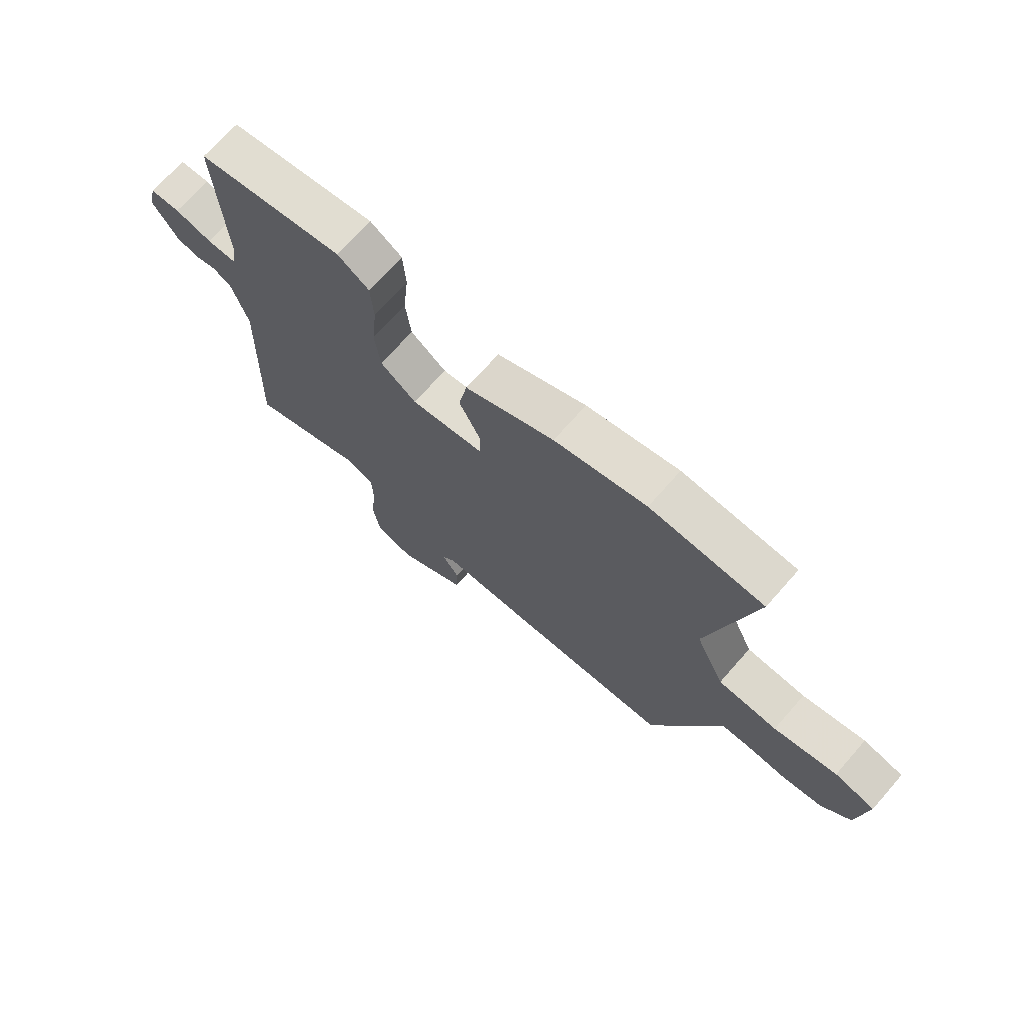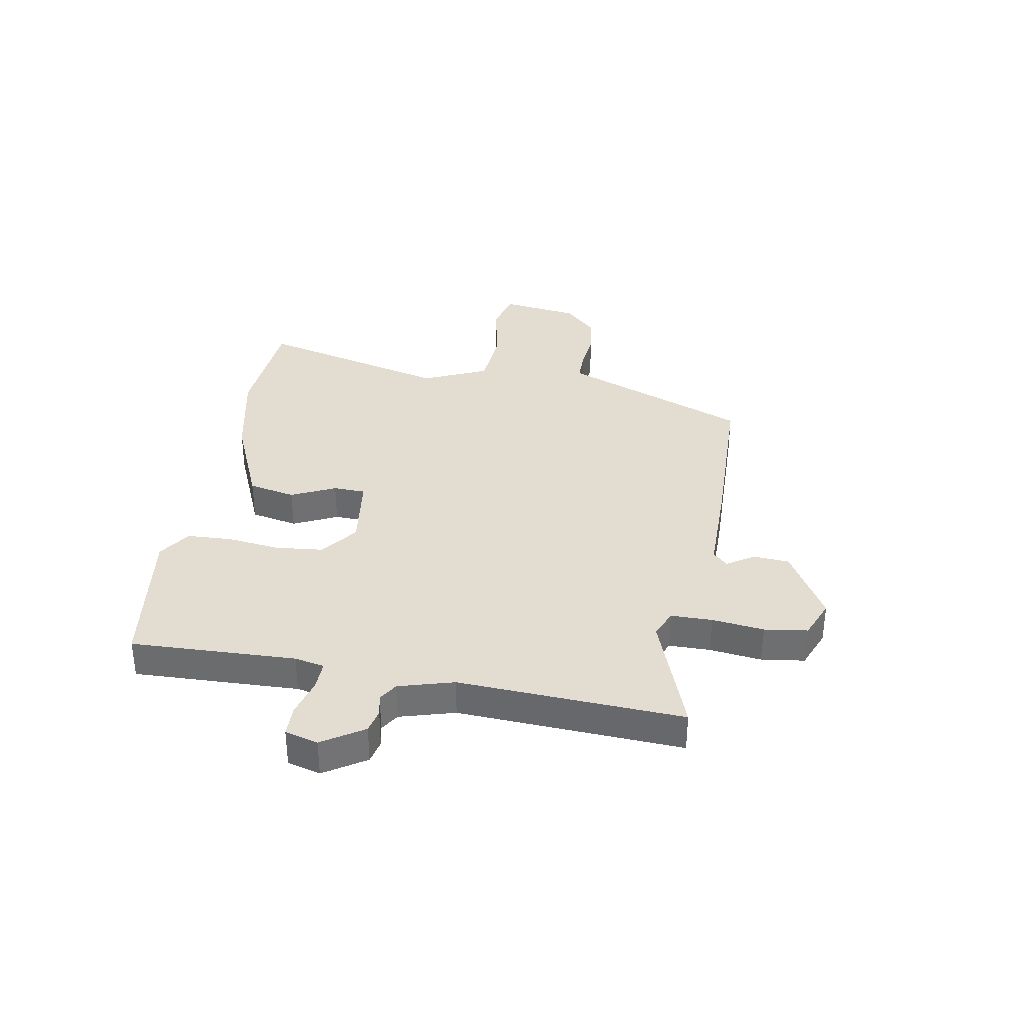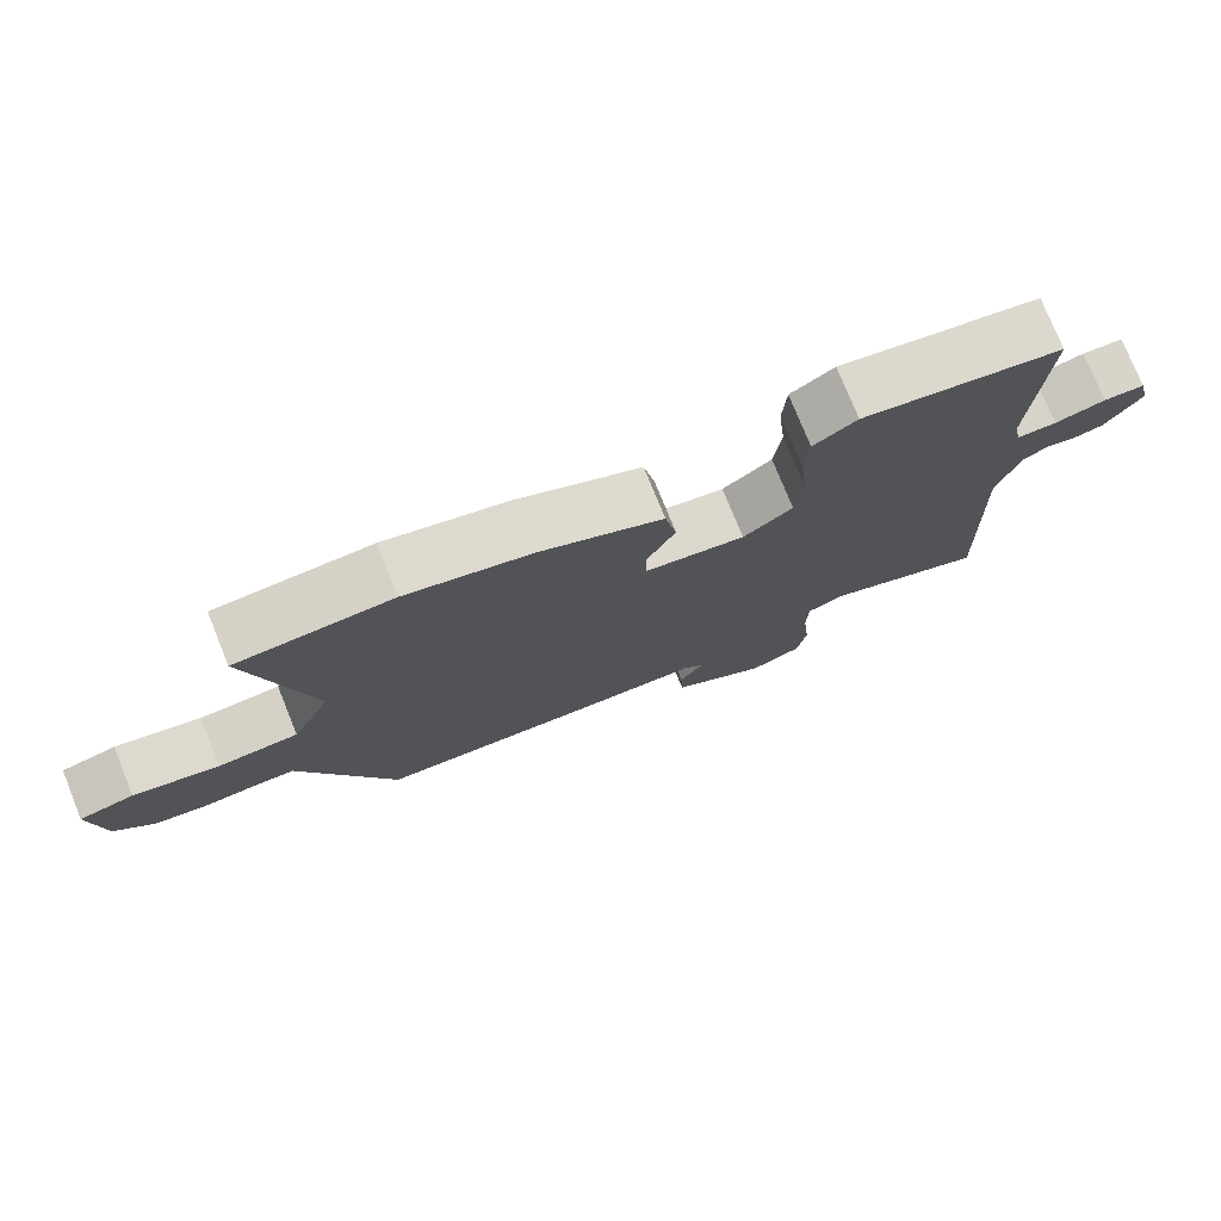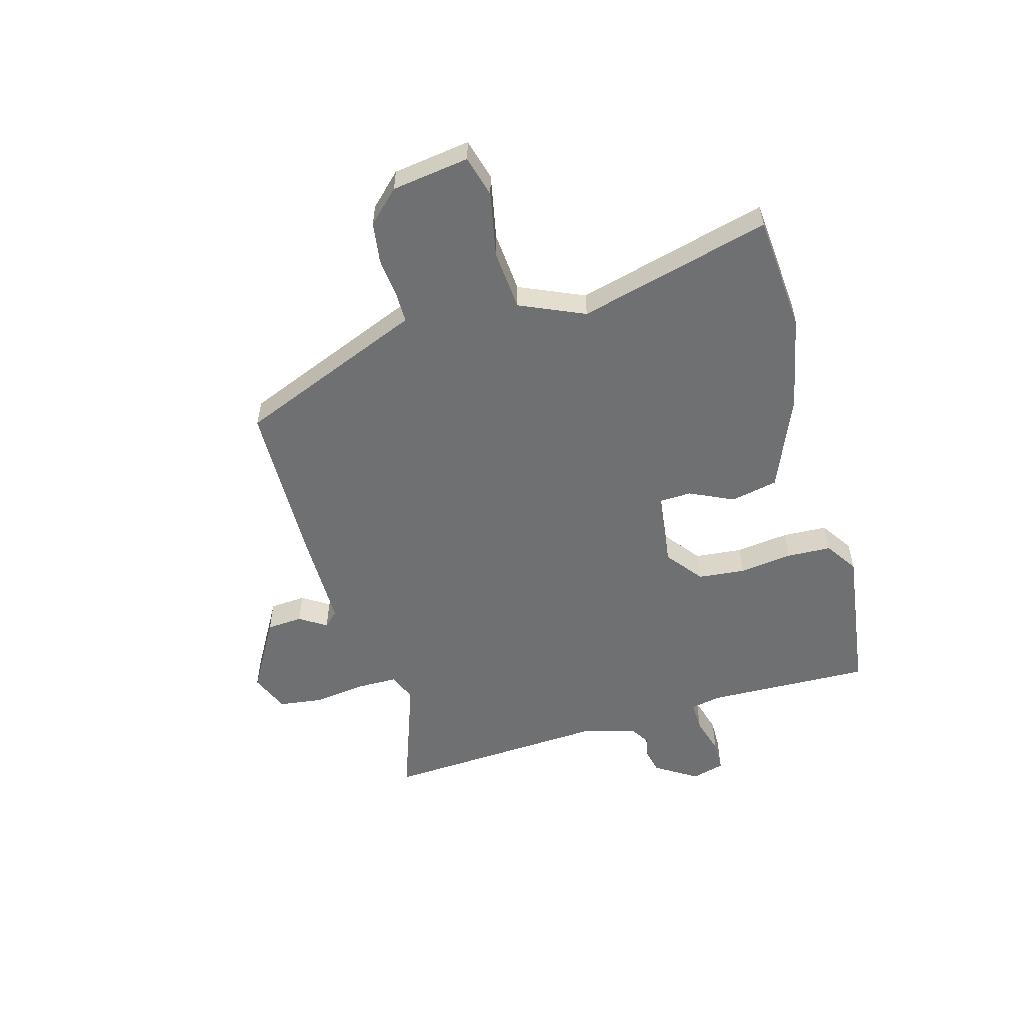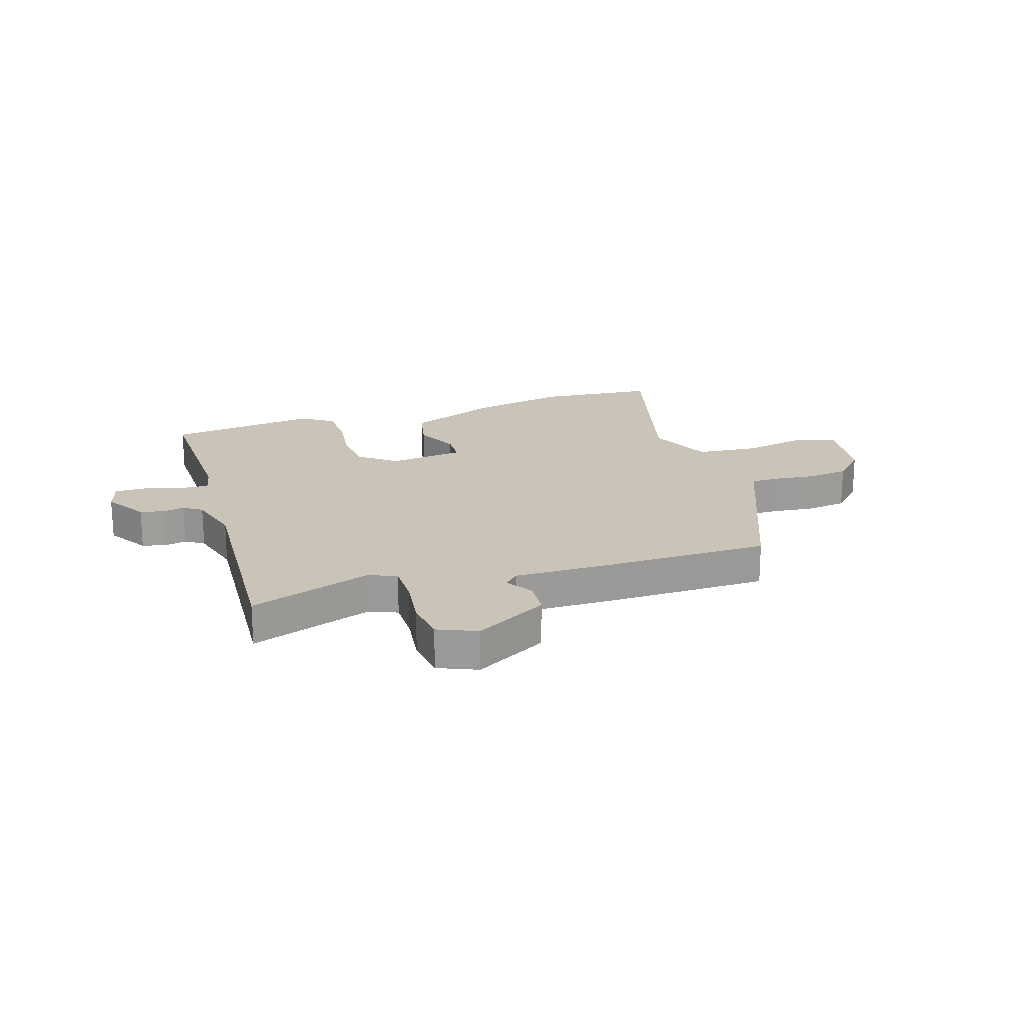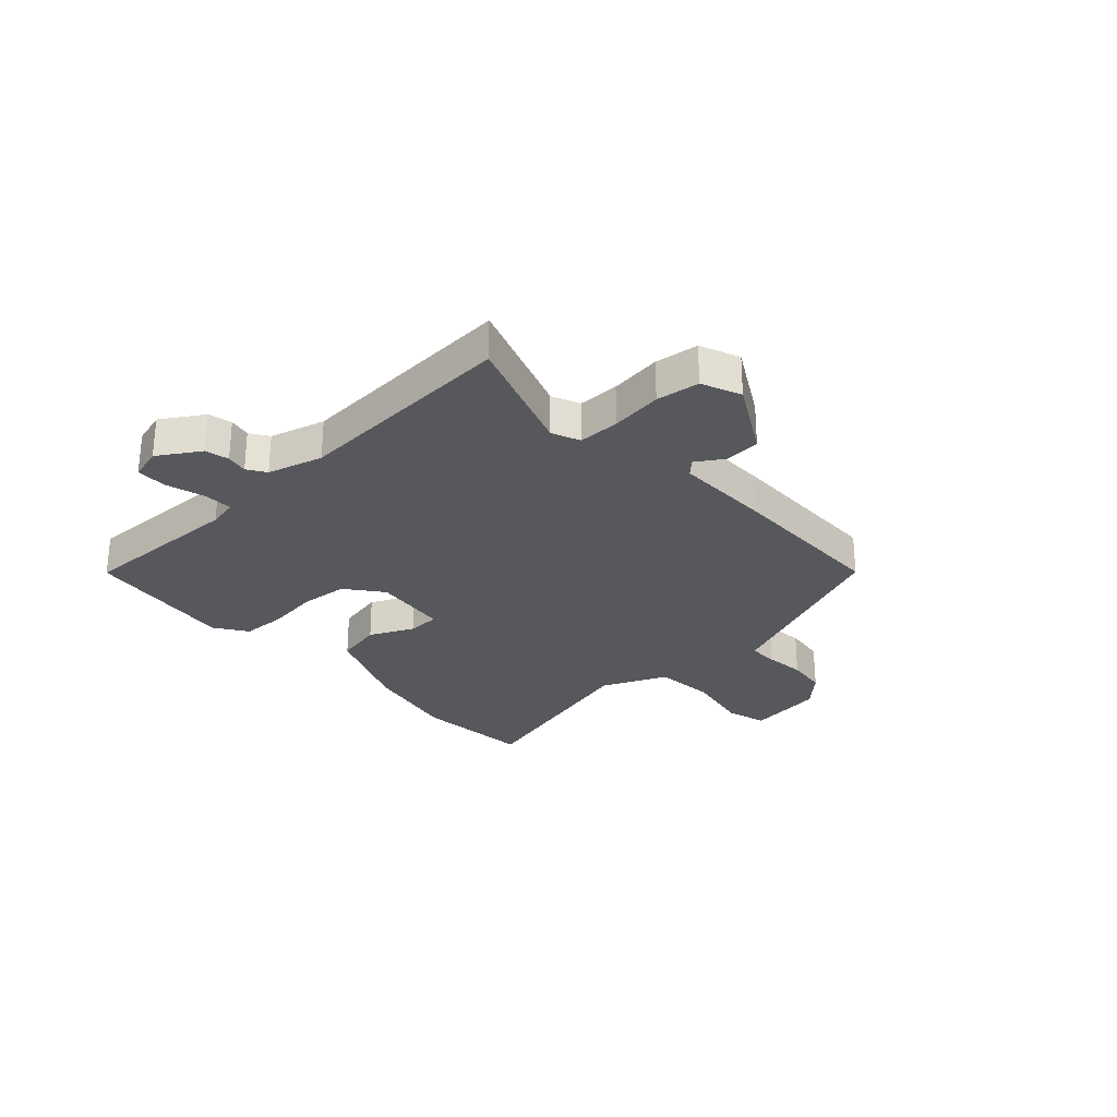
<metadata>
{"format":"obj","ext":"obj","renderer":"f3d","projection":"perspective","resolution":1024,"background":"white","views":[{"elev":70.8,"azim":-138.6,"up":"+Z"},{"elev":35.3,"azim":100.9,"up":"+Y"},{"elev":76.3,"azim":-22.0,"up":"+Z"},{"elev":-54.8,"azim":-73.1,"up":"+Y"},{"elev":20.0,"azim":163.7,"up":"+Y"},{"elev":-28.0,"azim":134.0,"up":"+Y"}]}
</metadata>
<code>
v 0.503 0.07 0.459
v 0.488 0.07 0.161
v 0.498 0.07 0.107
v 0.552 0.07 0.108
v 0.621 0.07 0.126
v 0.677 0.07 0.124
v 0.692 0.07 0.064
v 0.643 0.07 -0.01
v 0.6 0.07 -0.019
v 0.561 0.07 -0.01
v 0.527 0.07 -0.031
v 0.497 0.07 -0.13
v 0.512 0.07 -0.536
v 0.293 0.07 -0.453
v 0.242 0.07 -0.473
v 0.24 0.07 -0.548
v 0.25 0.07 -0.642
v 0.238 0.07 -0.72
v 0.167 0.07 -0.748
v 0.037 0.07 -0.67
v 0.034 0.07 -0.605
v 0.066 0.07 -0.557
v 0.041 0.07 -0.53
v -0.134 0.07 -0.527
v -0.433 0.07 -0.515
v -0.549 0.07 -0.211
v -0.563 0.07 -0.174
v -0.617 0.07 -0.173
v -0.69 0.07 -0.179
v -0.764 0.07 -0.167
v -0.818 0.07 -0.109
v -0.835 0.07 0.031
v -0.76 0.07 0.05
v -0.643 0.07 0.024
v -0.533 0.07 0.031
v -0.479 0.07 0.147
v -0.562 0.07 0.496
v -0.351 0.07 0.509
v -0.18 0.07 0.469
v -0.014 0.07 0.395
v 0.002 0.07 0.31
v -0.037 0.07 0.231
v -0.036 0.07 0.173
v 0.1 0.07 0.153
v 0.167 0.07 0.203
v 0.177 0.07 0.288
v 0.167 0.07 0.384
v 0.172 0.07 0.464
v 0.231 0.07 0.502
v 0.503 0 0.459
v 0.488 0 0.161
v 0.498 0 0.107
v 0.552 0 0.108
v 0.621 0 0.126
v 0.677 0 0.124
v 0.692 0 0.064
v 0.643 0 -0.01
v 0.6 0 -0.019
v 0.561 0 -0.01
v 0.527 0 -0.031
v 0.497 0 -0.13
v 0.512 0 -0.536
v 0.293 0 -0.453
v 0.242 0 -0.473
v 0.24 0 -0.548
v 0.25 0 -0.642
v 0.238 0 -0.72
v 0.167 0 -0.748
v 0.037 0 -0.67
v 0.034 0 -0.605
v 0.066 0 -0.557
v 0.041 0 -0.53
v -0.134 0 -0.527
v -0.433 0 -0.515
v -0.549 0 -0.211
v -0.563 0 -0.174
v -0.617 0 -0.173
v -0.69 0 -0.179
v -0.764 0 -0.167
v -0.818 0 -0.109
v -0.835 0 0.031
v -0.76 0 0.05
v -0.643 0 0.024
v -0.533 0 0.031
v -0.479 0 0.147
v -0.562 0 0.496
v -0.351 0 0.509
v -0.18 0 0.469
v -0.014 0 0.395
v 0.002 0 0.31
v -0.037 0 0.231
v -0.036 0 0.173
v 0.1 0 0.153
v 0.167 0 0.203
v 0.177 0 0.288
v 0.167 0 0.384
v 0.172 0 0.464
v 0.231 0 0.502
f 46 47 48 49
f 45 46 49 1
f 39 40 41 42
f 39 42 43
f 36 37 38 39
f 35 36 39 43
f 31 32 33 34
f 31 34 35
f 28 29 30 31
f 27 28 31 35
f 23 24 25 26
f 23 26 27 35
f 19 20 21 22
f 17 18 19 22
f 16 17 22 23
f 15 16 23 35
f 12 13 14
f 11 12 14 15
f 7 8 9 10
f 5 6 7 10
f 4 5 10 11
f 3 4 11 15
f 45 1 2
f 44 45 2 3
f 35 43 44
f 3 15 35 44
f 98 97 96 95
f 50 98 95 94
f 91 90 89 88
f 92 91 88
f 88 87 86 85
f 92 88 85 84
f 83 82 81 80
f 84 83 80
f 80 79 78 77
f 84 80 77 76
f 75 74 73 72
f 84 76 75 72
f 71 70 69 68
f 71 68 67 66
f 72 71 66 65
f 84 72 65 64
f 63 62 61
f 64 63 61 60
f 59 58 57 56
f 59 56 55 54
f 60 59 54 53
f 64 60 53 52
f 51 50 94
f 52 51 94 93
f 93 92 84
f 93 84 64 52
f 1 50 51 2
f 2 51 52 3
f 3 52 53 4
f 4 53 54 5
f 5 54 55 6
f 6 55 56 7
f 7 56 57 8
f 8 57 58 9
f 9 58 59 10
f 10 59 60 11
f 11 60 61 12
f 12 61 62 13
f 13 62 63 14
f 14 63 64 15
f 15 64 65 16
f 16 65 66 17
f 17 66 67 18
f 18 67 68 19
f 19 68 69 20
f 20 69 70 21
f 21 70 71 22
f 22 71 72 23
f 23 72 73 24
f 24 73 74 25
f 25 74 75 26
f 26 75 76 27
f 27 76 77 28
f 28 77 78 29
f 29 78 79 30
f 30 79 80 31
f 31 80 81 32
f 32 81 82 33
f 33 82 83 34
f 34 83 84 35
f 35 84 85 36
f 36 85 86 37
f 37 86 87 38
f 38 87 88 39
f 39 88 89 40
f 40 89 90 41
f 41 90 91 42
f 42 91 92 43
f 43 92 93 44
f 44 93 94 45
f 45 94 95 46
f 46 95 96 47
f 47 96 97 48
f 48 97 98 49
f 49 98 50 1

</code>
